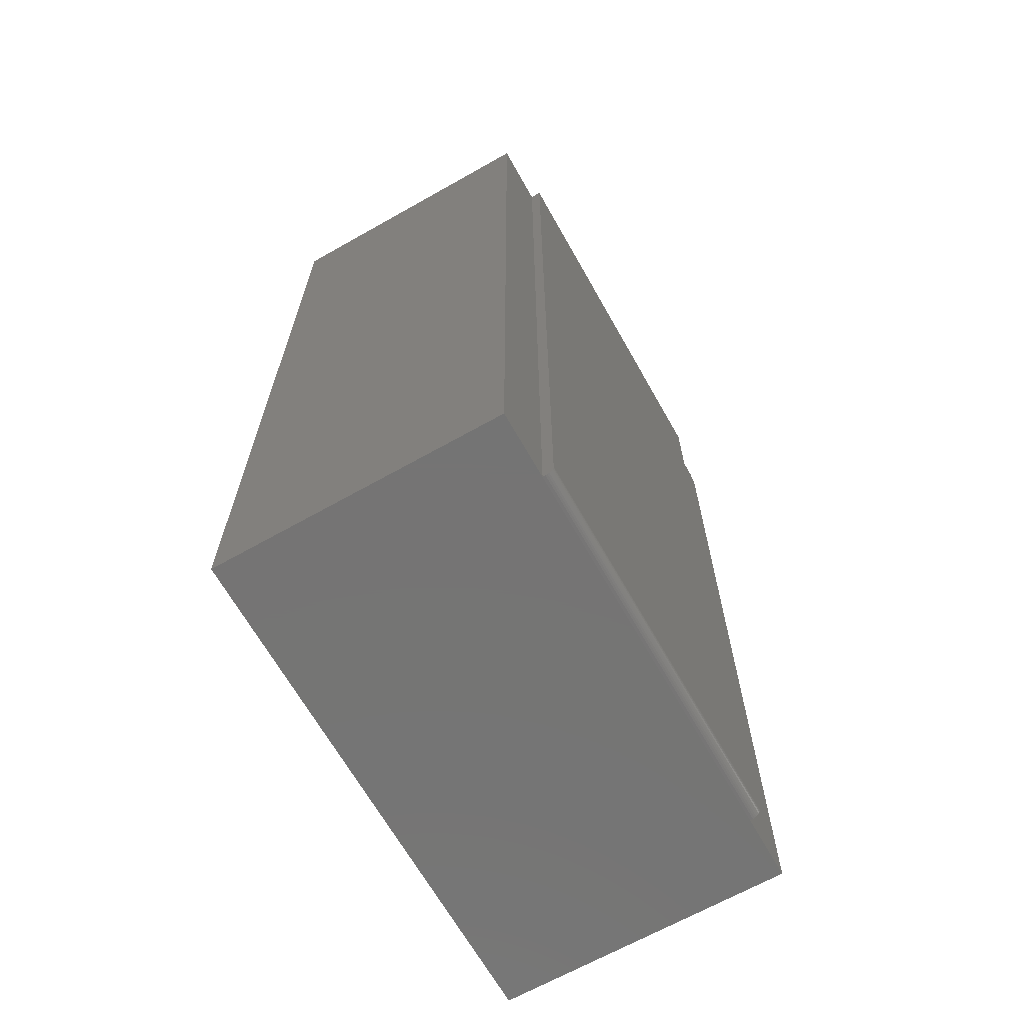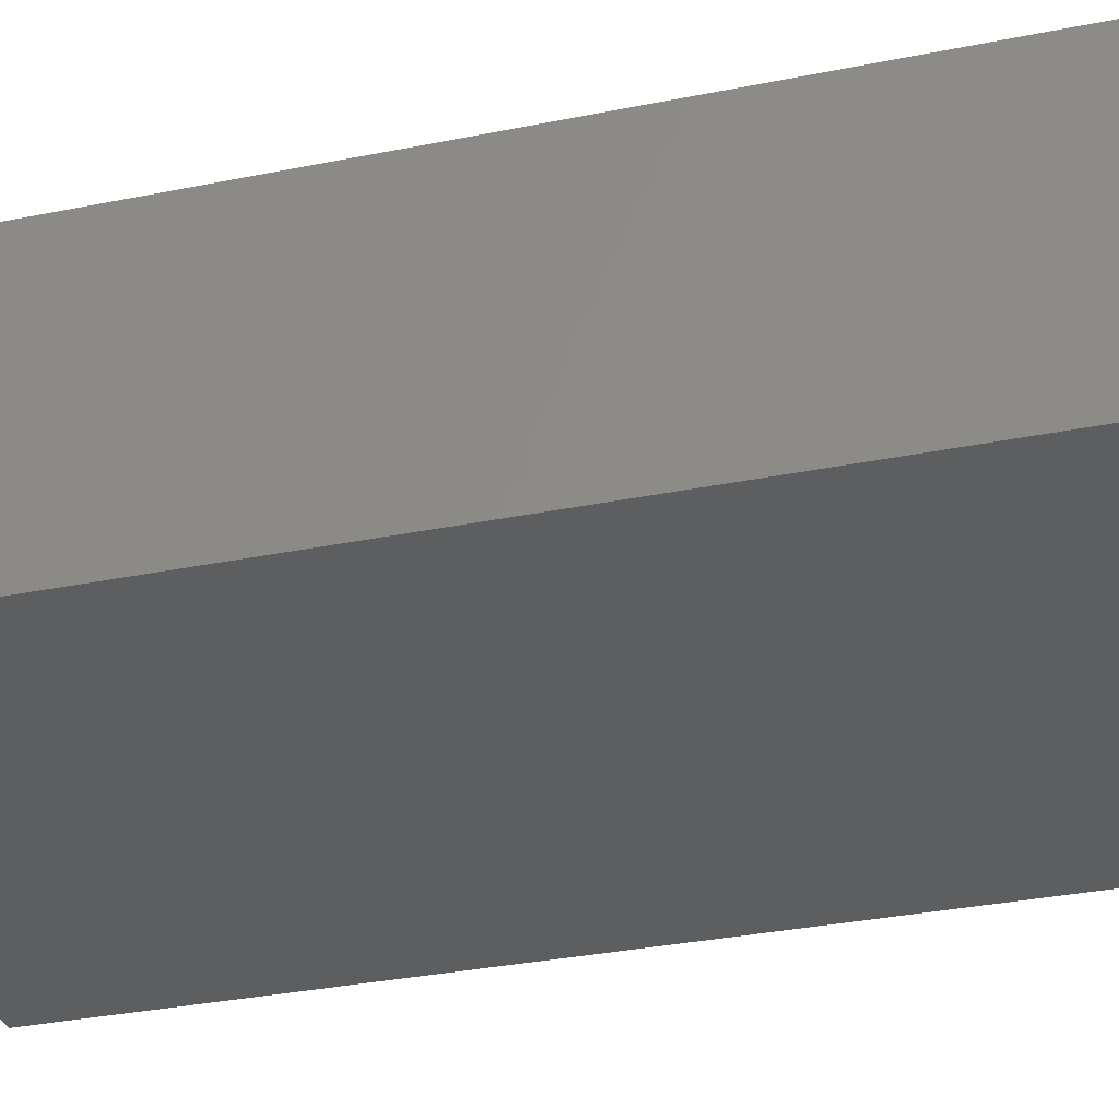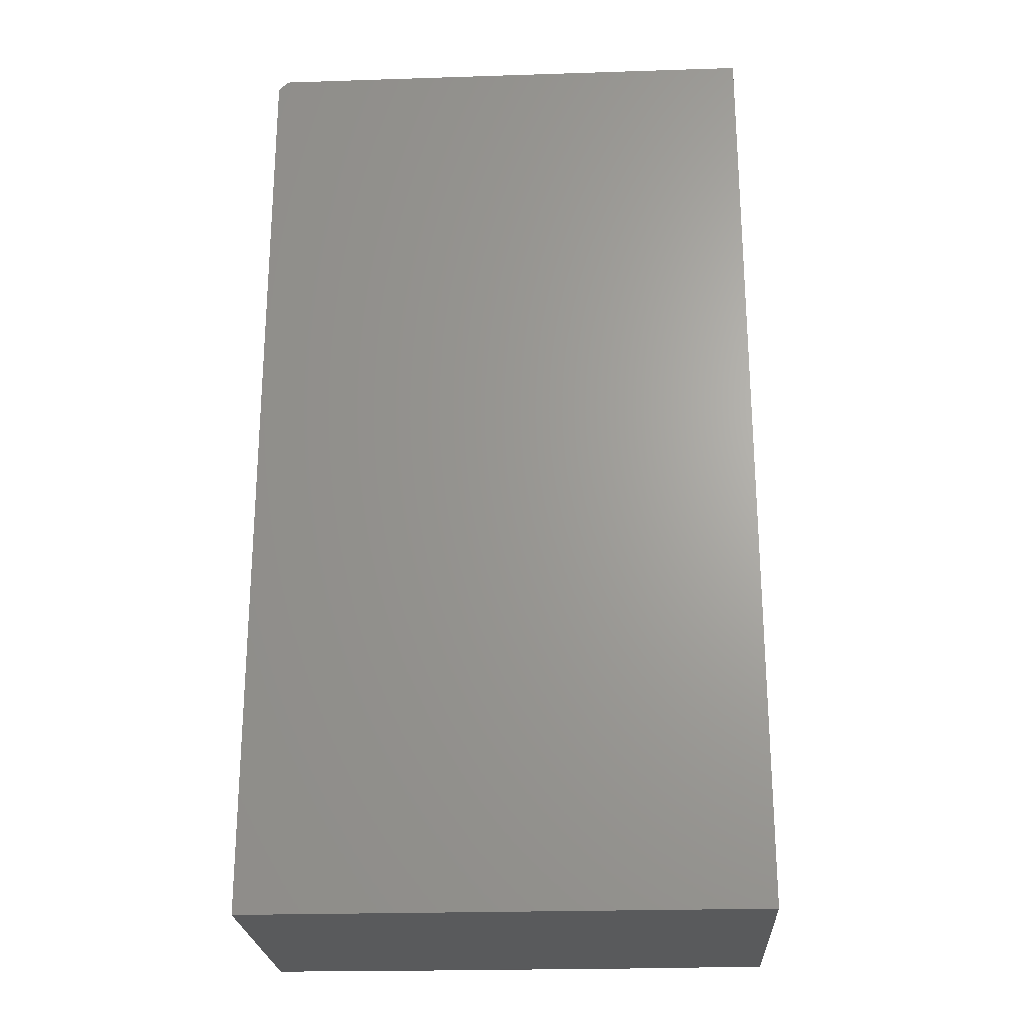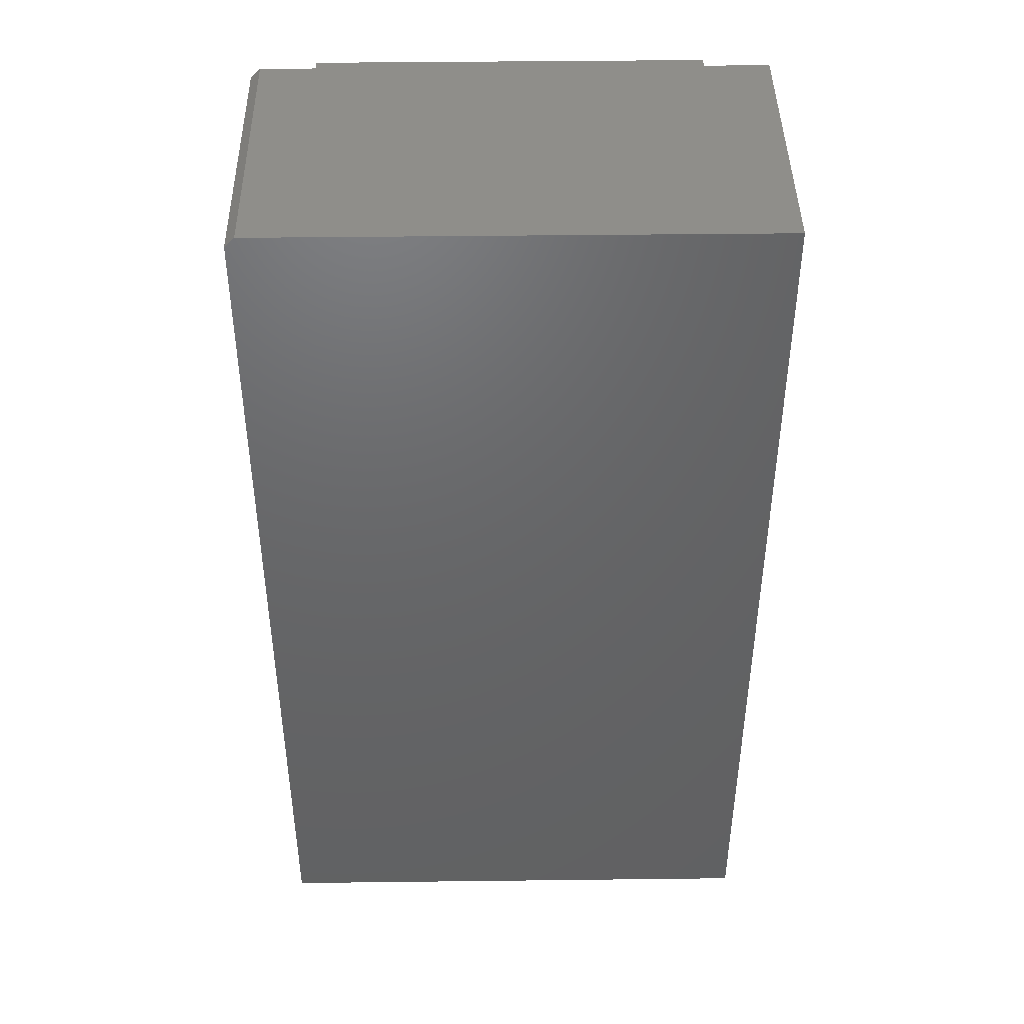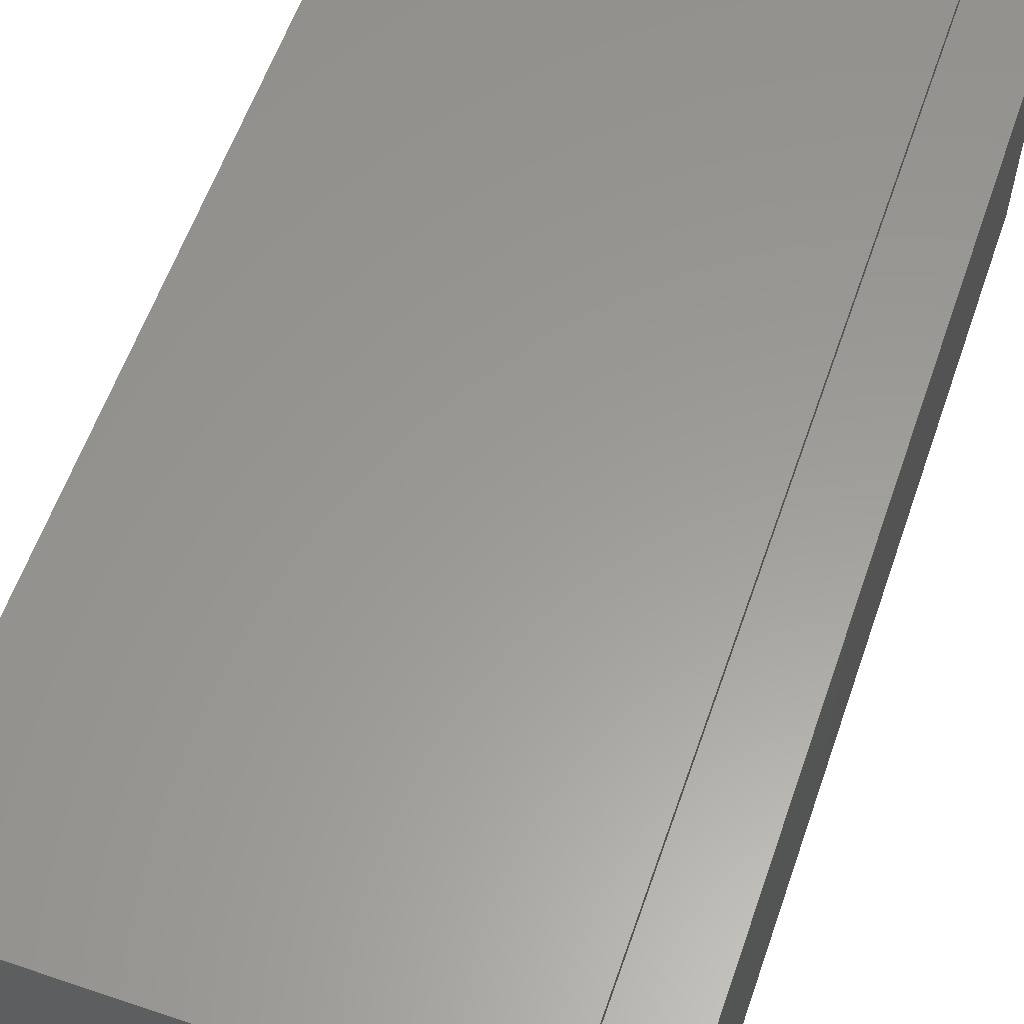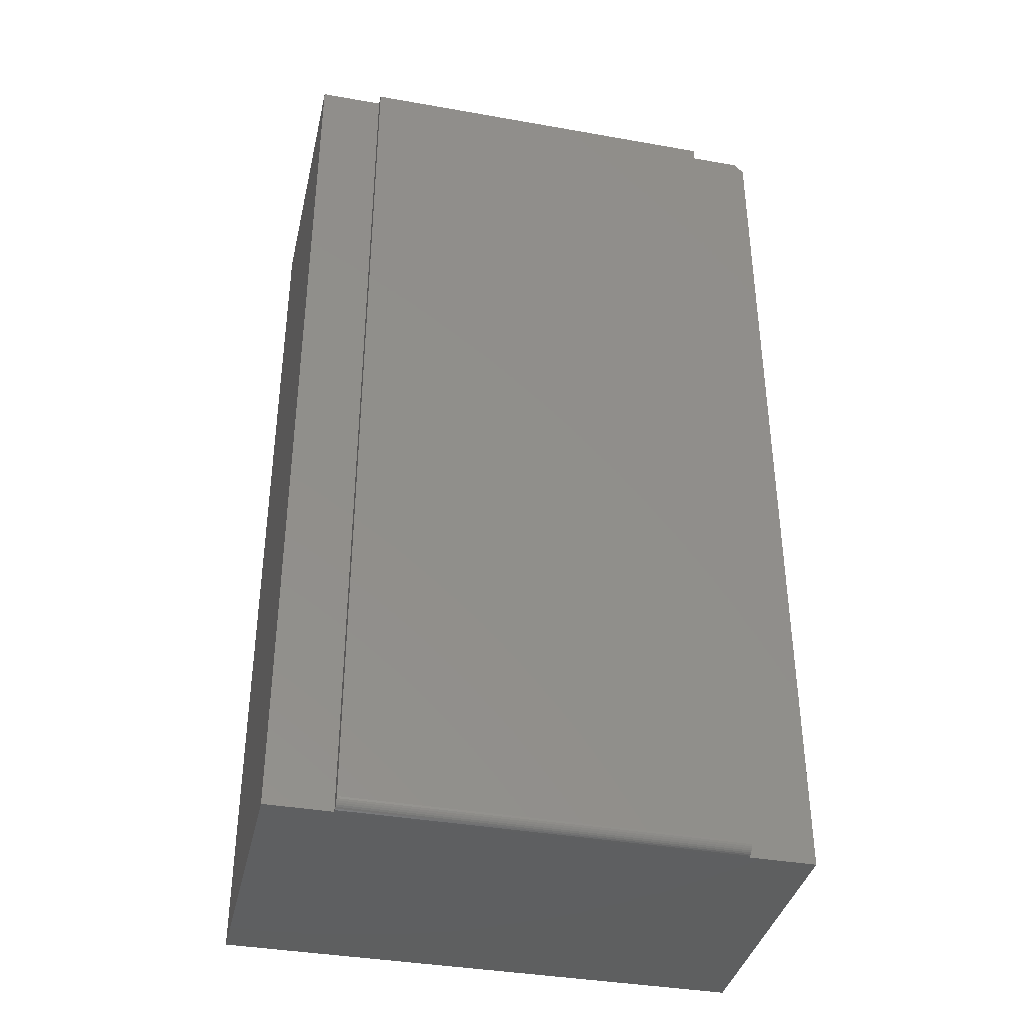
<metadata>
{"format":"stl","ext":"stl","renderer":"f3d","projection":"perspective","resolution":1024,"background":"white","views":[{"elev":-66.8,"azim":-60.5,"up":"+Y"},{"elev":-34.4,"azim":105.1,"up":"+Z"},{"elev":-23.7,"azim":-176.9,"up":"+Y"},{"elev":43.2,"azim":179.2,"up":"+Y"},{"elev":59.7,"azim":-160.9,"up":"+Z"},{"elev":-38.0,"azim":-12.7,"up":"+Y"}]}
</metadata>
<code>
# stl→obj: 32 verts, 60 faces
v -0.2031 -0.75 -0.1172
v 0.2031 -0.75 -0.1172
v 0.2031 -0.75 0.1095
v 0.1518 -0.75 0.1095
v -0.1518 -0.75 0.1095
v -0.2031 -0.75 0.1095
v -0.1518 -0.7498 0.1117
v -0.1518 -0.7494 0.1132
v -0.1518 -0.7487 0.1145
v -0.1518 -0.7437 0.1179
v -0.1518 -0.7465 0.1167
v -0.1518 -0.7452 0.1174
v -0.1518 -0.7422 0.118
v -0.1518 -0.7477 0.1157
v -0.1518 1.59e-17 0.118
v -0.1518 1.543e-17 0.1095
v 0.1518 3.276e-17 0.118
v 0.1518 -0.7422 0.118
v 0.1518 3.228e-17 0.1095
v 0.1518 -0.7437 0.1179
v 0.1518 -0.7452 0.1174
v 0.1518 -0.7465 0.1167
v 0.1518 -0.7477 0.1157
v 0.1518 -0.7487 0.1145
v 0.1518 -0.7494 0.1132
v 0.1518 -0.7498 0.1117
v 0.2031 -0.007812 0.1095
v 0.1953 3.47e-17 0.1095
v 0.2031 -0.007812 -0.1172
v -0.2031 1.258e-17 0.1095
v -0.2031 0 -0.1172
v 0.1953 2.212e-17 -0.1172
f 1 2 3
f 1 3 4
f 1 4 5
f 1 5 6
f 7 8 9
f 10 11 12
f 13 9 14
f 13 14 11
f 13 11 10
f 5 7 9
f 5 9 13
f 5 13 15
f 5 15 16
f 17 15 18
f 18 15 13
f 19 17 18
f 19 18 20
f 19 20 21
f 19 21 22
f 19 22 23
f 19 23 24
f 19 24 25
f 19 25 26
f 19 26 4
f 4 3 19
f 19 3 27
f 19 27 28
f 29 27 2
f 2 27 3
f 30 31 6
f 6 31 1
f 16 30 5
f 5 30 6
f 18 13 20
f 20 13 10
f 20 10 21
f 21 10 12
f 21 12 22
f 22 12 11
f 22 11 23
f 23 11 14
f 23 14 24
f 24 14 9
f 24 9 25
f 25 9 8
f 25 8 26
f 26 8 7
f 26 7 4
f 4 7 5
f 31 30 16
f 31 16 19
f 31 19 28
f 31 28 32
f 16 15 19
f 19 15 17
f 2 1 29
f 29 1 31
f 29 31 32
f 29 32 27
f 27 32 28

</code>
